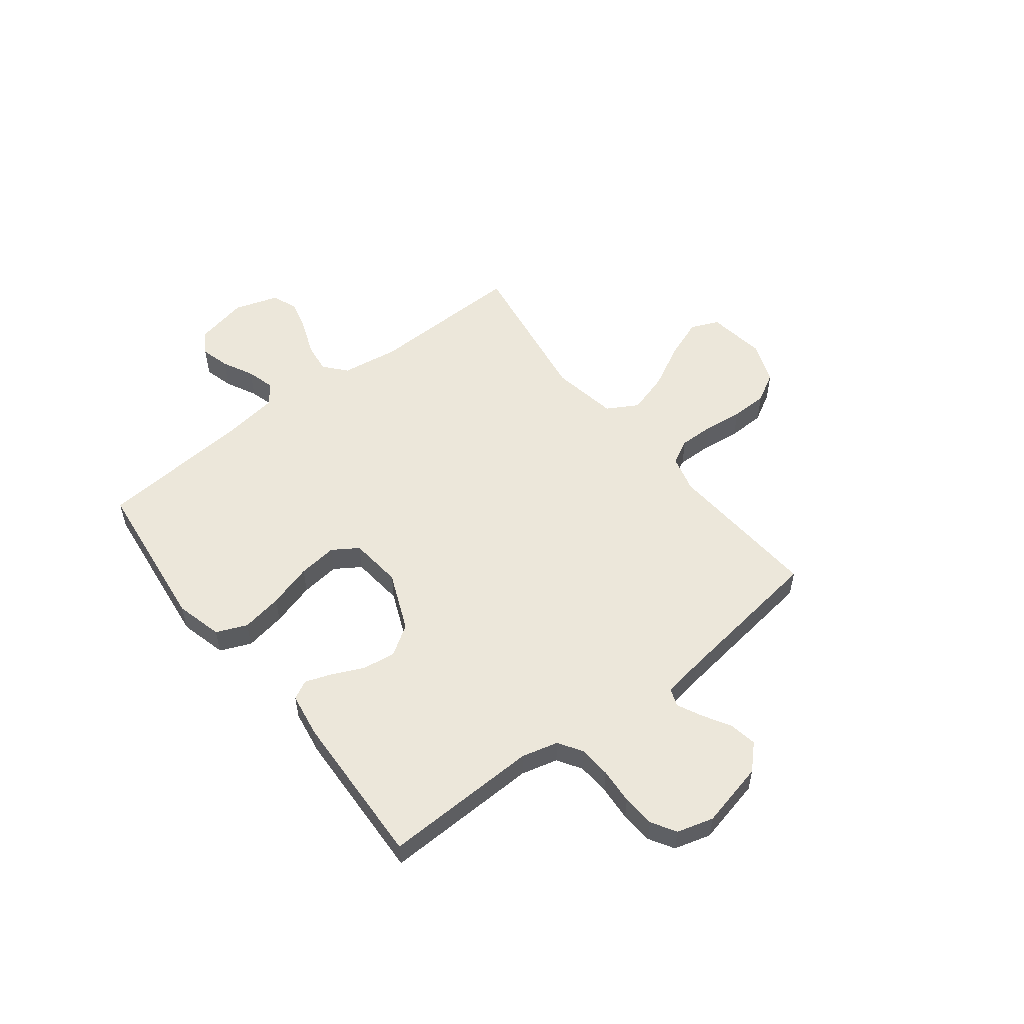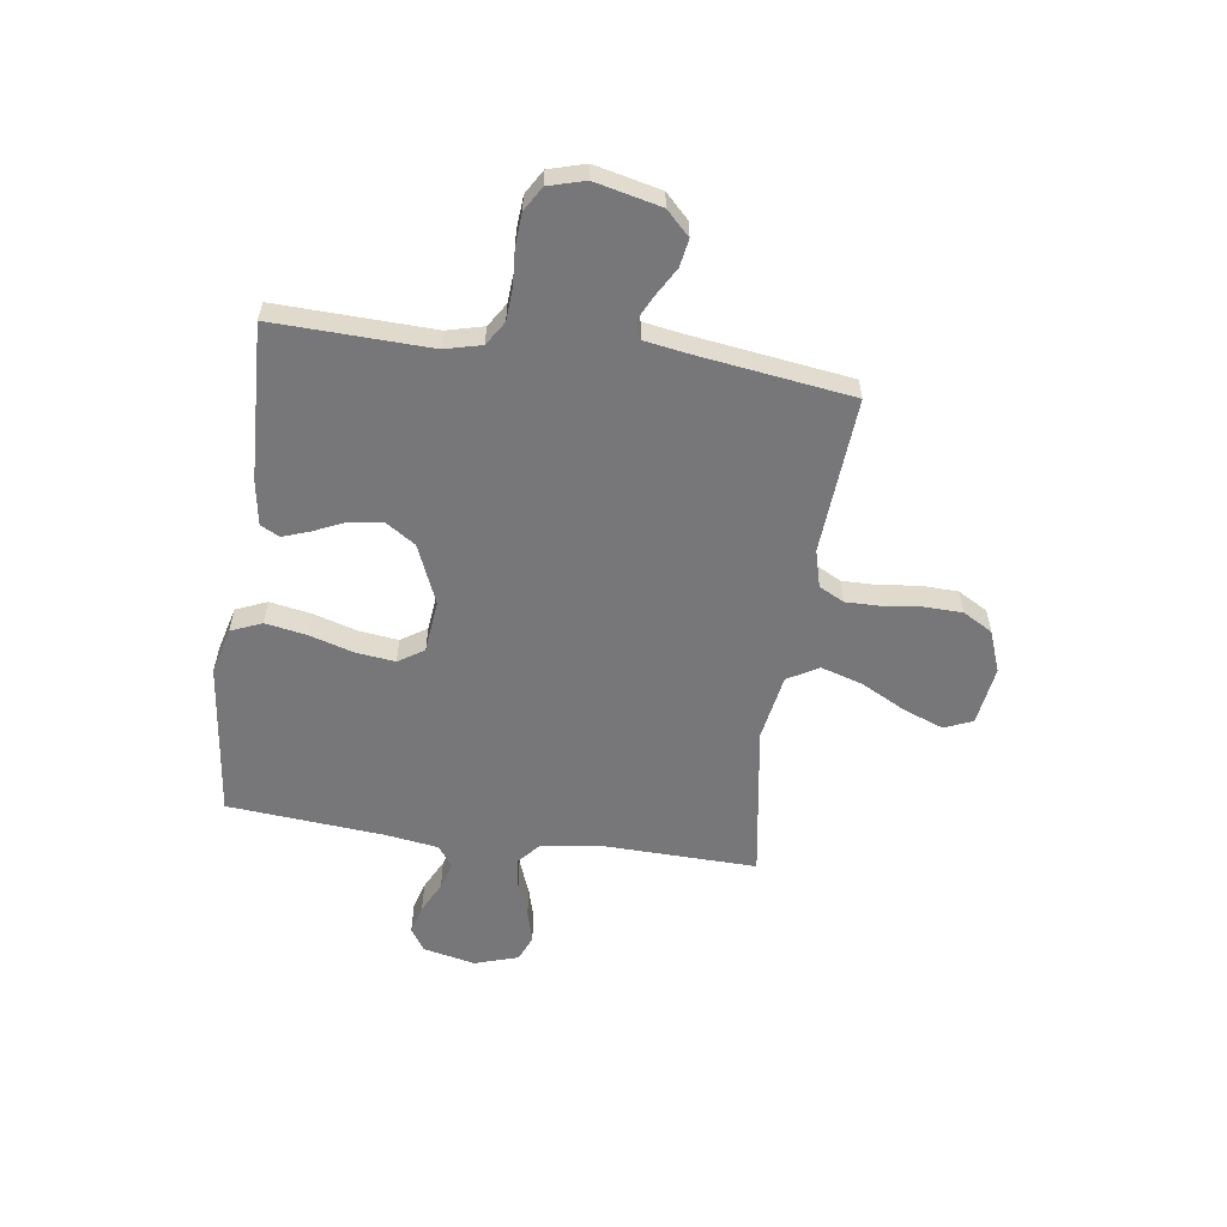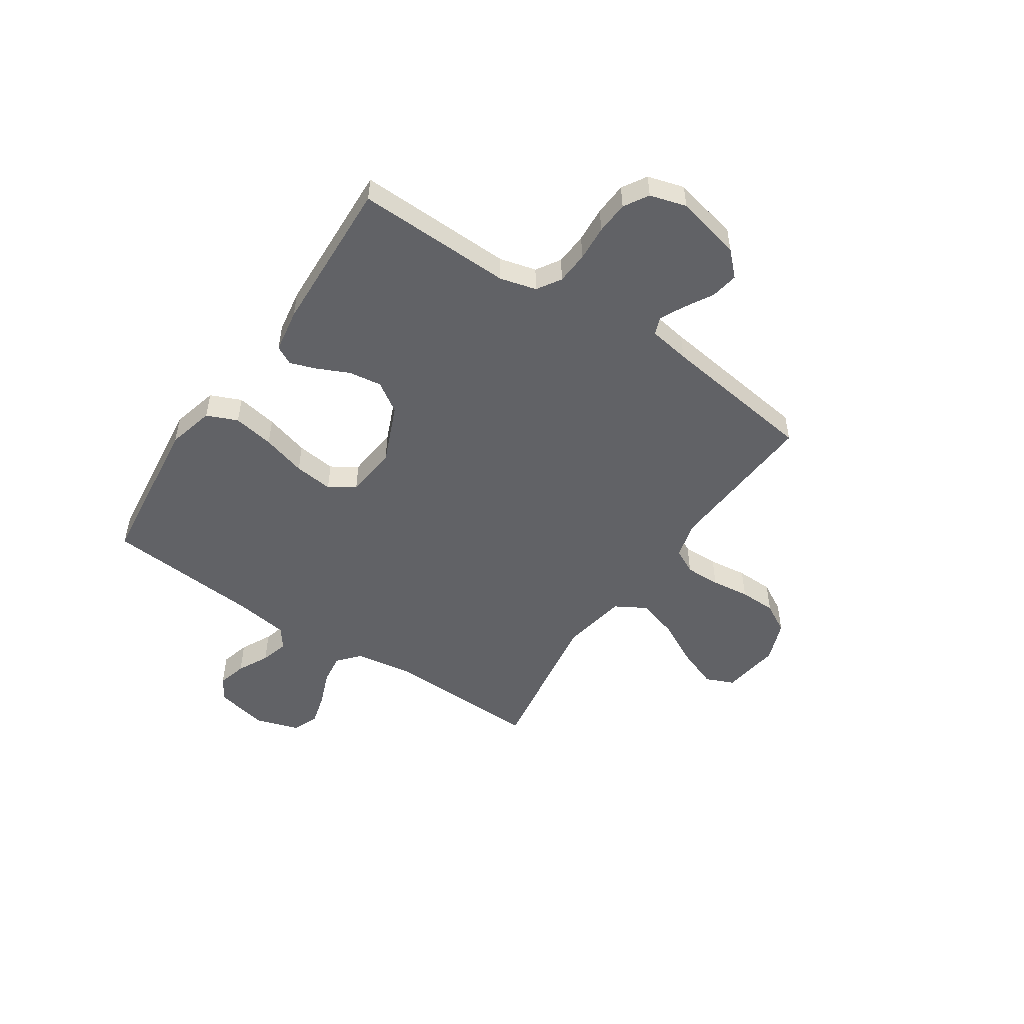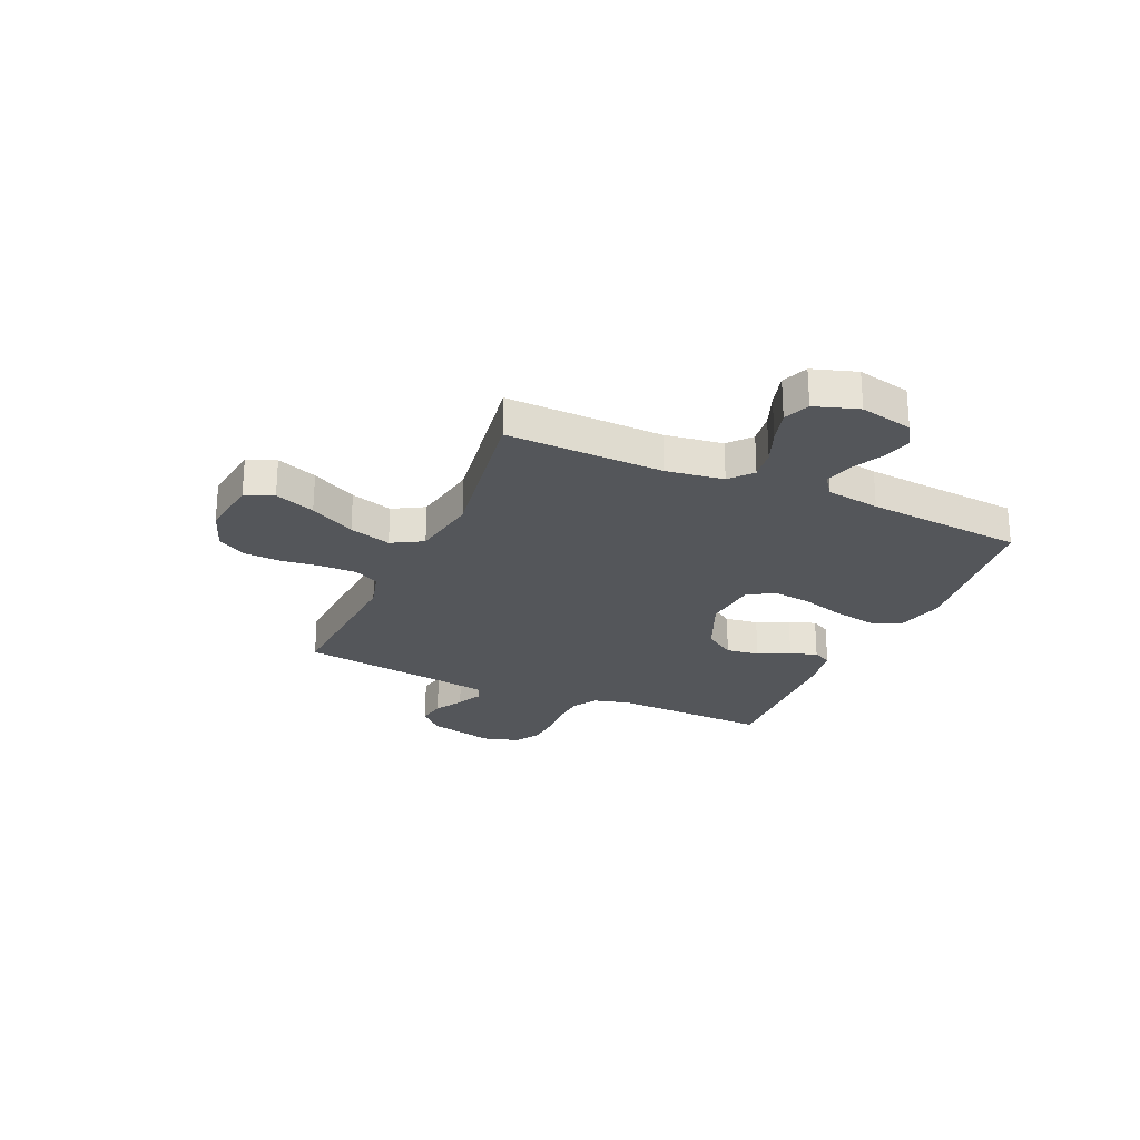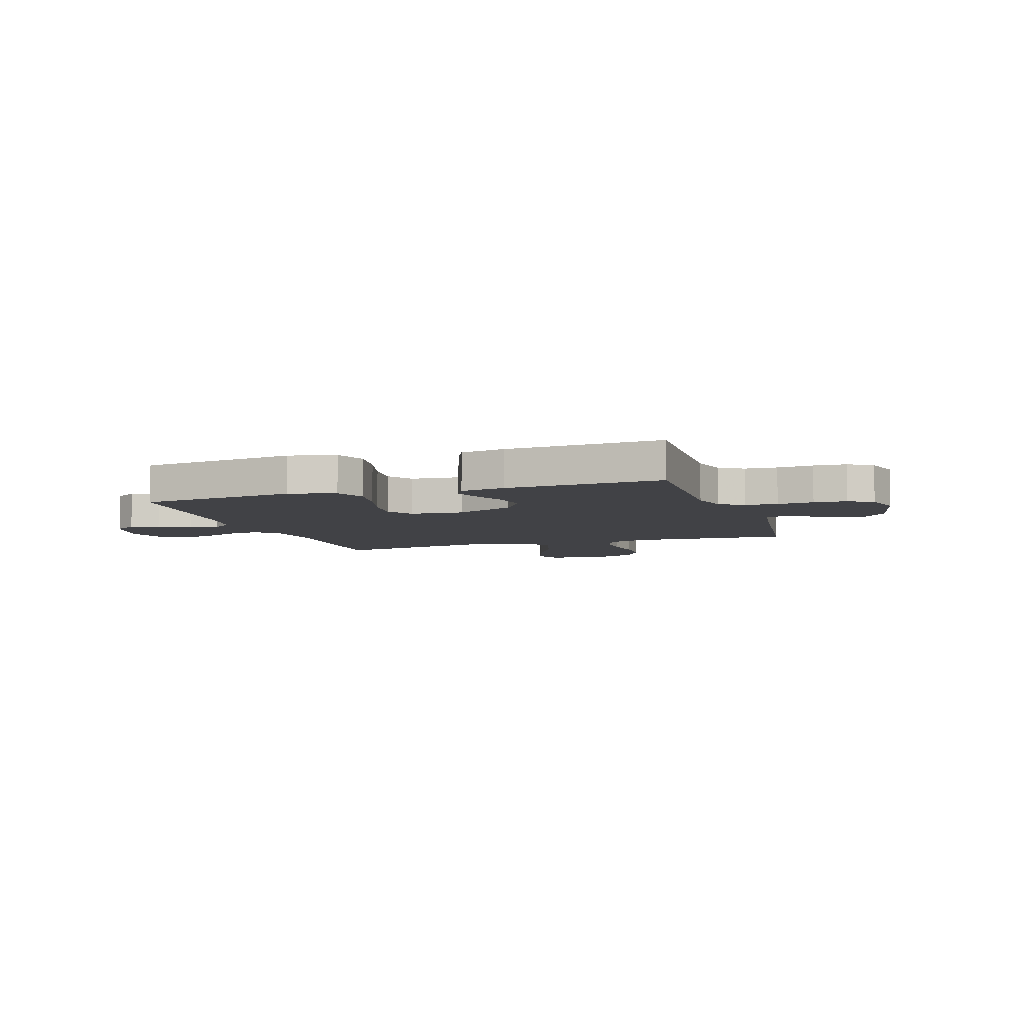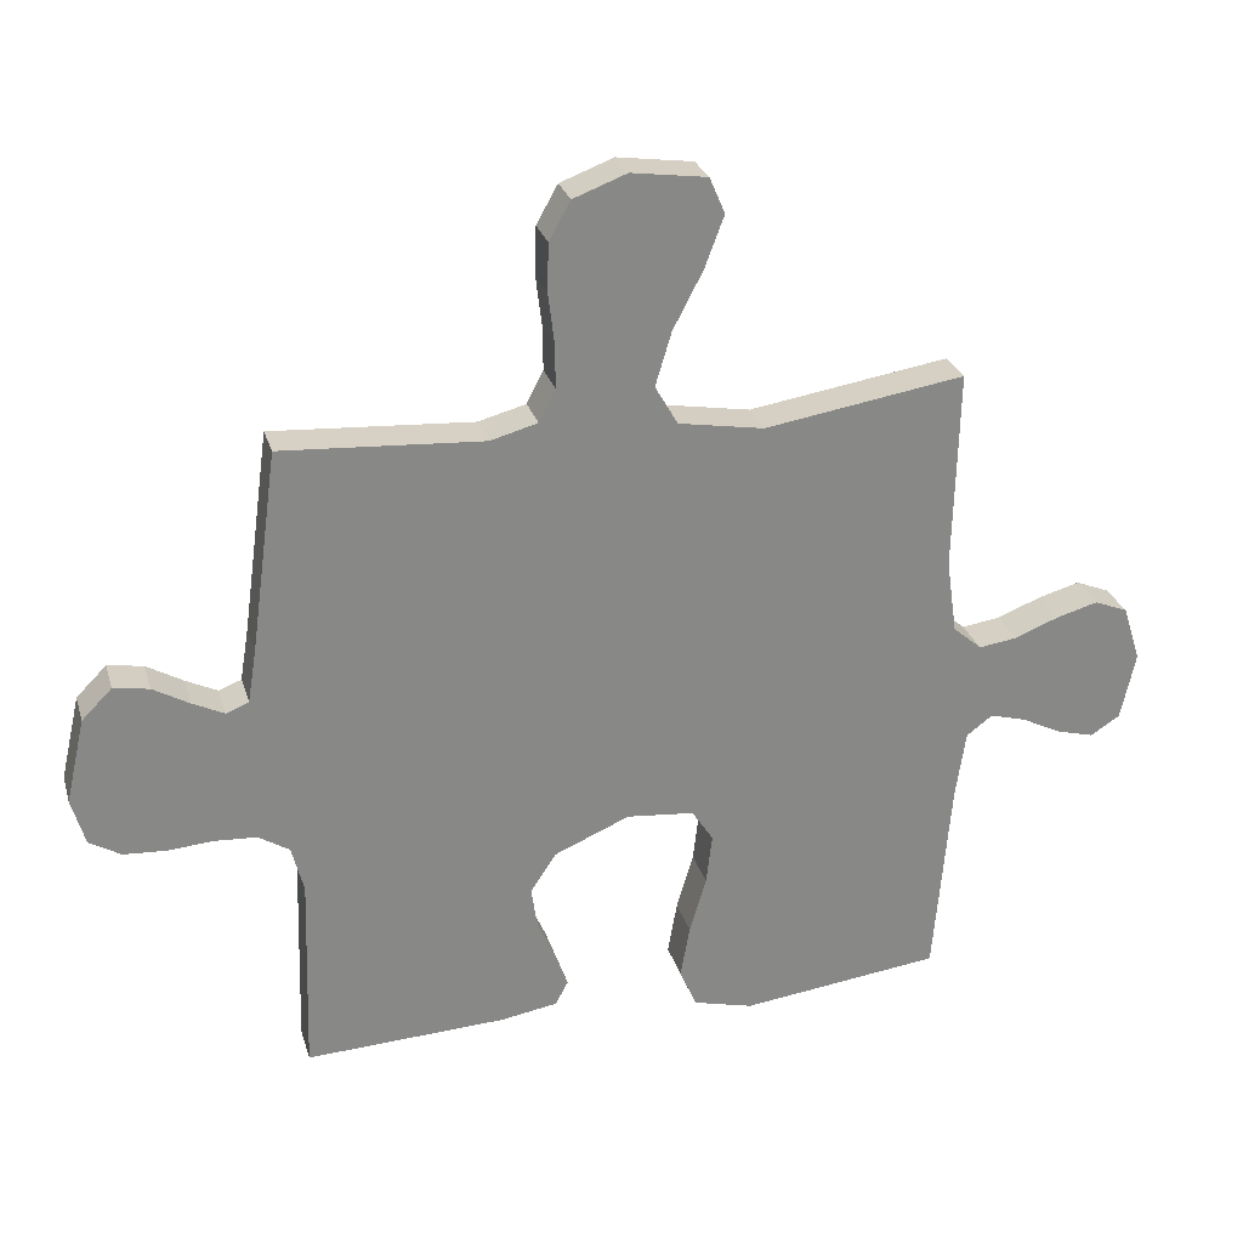
<metadata>
{"format":"obj","ext":"obj","renderer":"f3d","projection":"perspective","resolution":1024,"background":"white","views":[{"elev":54.1,"azim":-127.9,"up":"+Y"},{"elev":-57.2,"azim":-98.2,"up":"+Y"},{"elev":-50.7,"azim":-123.8,"up":"+Y"},{"elev":-25.3,"azim":66.0,"up":"+Y"},{"elev":-6.6,"azim":-161.5,"up":"+Y"},{"elev":27.2,"azim":-15.5,"up":"+Z"}]}
</metadata>
<code>
v 0.5 0.07 0.5
v 0.493 0.07 0.2
v 0.509 0.07 0.09
v 0.552 0.07 0.053
v 0.61 0.07 0.061
v 0.676 0.07 0.087
v 0.738 0.07 0.104
v 0.788 0.07 0.084
v 0.815 0.07 0
v 0.793 0.07 -0.101
v 0.749 0.07 -0.129
v 0.693 0.07 -0.114
v 0.633 0.07 -0.084
v 0.579 0.07 -0.069
v 0.54 0.07 -0.098
v 0.525 0.07 -0.2
v 0.5 0.07 -0.5
v 0.2 0.07 -0.536
v 0.11 0.07 -0.513
v 0.085 0.07 -0.454
v 0.099 0.07 -0.375
v 0.124 0.07 -0.29
v 0.133 0.07 -0.215
v 0.101 0.07 -0.166
v 0 0.07 -0.156
v -0.113 0.07 -0.204
v -0.151 0.07 -0.262
v -0.142 0.07 -0.325
v -0.114 0.07 -0.386
v -0.096 0.07 -0.437
v -0.115 0.07 -0.473
v -0.2 0.07 -0.487
v -0.5 0.07 -0.5
v -0.491 0.07 -0.2
v -0.509 0.07 -0.13
v -0.555 0.07 -0.101
v -0.617 0.07 -0.097
v -0.686 0.07 -0.102
v -0.749 0.07 -0.098
v -0.796 0.07 -0.07
v -0.816 0.07 0
v -0.787 0.07 0.126
v -0.742 0.07 0.171
v -0.689 0.07 0.162
v -0.635 0.07 0.131
v -0.588 0.07 0.108
v -0.554 0.07 0.121
v -0.541 0.07 0.2
v -0.5 0.07 0.5
v -0.2 0.07 0.48
v -0.129 0.07 0.499
v -0.104 0.07 0.547
v -0.105 0.07 0.615
v -0.114 0.07 0.689
v -0.112 0.07 0.76
v -0.08 0.07 0.817
v 0 0.07 0.847
v 0.113 0.07 0.831
v 0.136 0.07 0.777
v 0.107 0.07 0.7
v 0.062 0.07 0.614
v 0.038 0.07 0.534
v 0.072 0.07 0.475
v 0.2 0.07 0.453
v 0.5 0 0.5
v 0.493 0 0.2
v 0.509 0 0.09
v 0.552 0 0.053
v 0.61 0 0.061
v 0.676 0 0.087
v 0.738 0 0.104
v 0.788 0 0.084
v 0.815 0 0
v 0.793 0 -0.101
v 0.749 0 -0.129
v 0.693 0 -0.114
v 0.633 0 -0.084
v 0.579 0 -0.069
v 0.54 0 -0.098
v 0.525 0 -0.2
v 0.5 0 -0.5
v 0.2 0 -0.536
v 0.11 0 -0.513
v 0.085 0 -0.454
v 0.099 0 -0.375
v 0.124 0 -0.29
v 0.133 0 -0.215
v 0.101 0 -0.166
v 0 0 -0.156
v -0.113 0 -0.204
v -0.151 0 -0.262
v -0.142 0 -0.325
v -0.114 0 -0.386
v -0.096 0 -0.437
v -0.115 0 -0.473
v -0.2 0 -0.487
v -0.5 0 -0.5
v -0.491 0 -0.2
v -0.509 0 -0.13
v -0.555 0 -0.101
v -0.617 0 -0.097
v -0.686 0 -0.102
v -0.749 0 -0.098
v -0.796 0 -0.07
v -0.816 0 0
v -0.787 0 0.126
v -0.742 0 0.171
v -0.689 0 0.162
v -0.635 0 0.131
v -0.588 0 0.108
v -0.554 0 0.121
v -0.541 0 0.2
v -0.5 0 0.5
v -0.2 0 0.48
v -0.129 0 0.499
v -0.104 0 0.547
v -0.105 0 0.615
v -0.114 0 0.689
v -0.112 0 0.76
v -0.08 0 0.817
v 0 0 0.847
v 0.113 0 0.831
v 0.136 0 0.777
v 0.107 0 0.7
v 0.062 0 0.614
v 0.038 0 0.534
v 0.072 0 0.475
v 0.2 0 0.453
f 59 60 61
f 58 59 61
f 57 58 61
f 56 57 61
f 55 56 61
f 54 55 61
f 53 54 61
f 52 53 61 62
f 51 52 62 63
f 48 49 50
f 51 63 64
f 50 51 64
f 48 50 64
f 47 48 64
f 43 44 45
f 42 43 45
f 41 42 45
f 40 41 45
f 39 40 45
f 38 39 45
f 37 38 45
f 36 37 45 46
f 35 36 46 47
f 32 33 34
f 31 32 34
f 30 31 34
f 29 30 34
f 28 29 34
f 34 35 47
f 28 34 47
f 27 28 47
f 20 21 22
f 19 20 22
f 18 19 22
f 17 18 22
f 16 17 22
f 15 16 22 23
f 14 15 23 24
f 11 12 13
f 10 11 13
f 9 10 13
f 8 9 13
f 7 8 13
f 6 7 13
f 5 6 13
f 4 5 13 14
f 14 24 25
f 4 14 25
f 3 4 25
f 64 1 2
f 26 27 47 64
f 25 26 64
f 3 25 64
f 2 3 64
f 125 124 123
f 125 123 122
f 125 122 121
f 125 121 120
f 125 120 119
f 125 119 118
f 125 118 117
f 126 125 117 116
f 127 126 116 115
f 114 113 112
f 128 127 115
f 128 115 114
f 128 114 112
f 128 112 111
f 109 108 107
f 109 107 106
f 109 106 105
f 109 105 104
f 109 104 103
f 109 103 102
f 109 102 101
f 110 109 101 100
f 111 110 100 99
f 98 97 96
f 98 96 95
f 98 95 94
f 98 94 93
f 98 93 92
f 111 99 98
f 111 98 92
f 111 92 91
f 86 85 84
f 86 84 83
f 86 83 82
f 86 82 81
f 86 81 80
f 87 86 80 79
f 88 87 79 78
f 77 76 75
f 77 75 74
f 77 74 73
f 77 73 72
f 77 72 71
f 77 71 70
f 77 70 69
f 78 77 69 68
f 89 88 78
f 89 78 68
f 89 68 67
f 66 65 128
f 128 111 91 90
f 128 90 89
f 128 89 67
f 128 67 66
f 1 65 66 2
f 2 66 67 3
f 3 67 68 4
f 4 68 69 5
f 5 69 70 6
f 6 70 71 7
f 7 71 72 8
f 8 72 73 9
f 9 73 74 10
f 10 74 75 11
f 11 75 76 12
f 12 76 77 13
f 13 77 78 14
f 14 78 79 15
f 15 79 80 16
f 16 80 81 17
f 17 81 82 18
f 18 82 83 19
f 19 83 84 20
f 20 84 85 21
f 21 85 86 22
f 22 86 87 23
f 23 87 88 24
f 24 88 89 25
f 25 89 90 26
f 26 90 91 27
f 27 91 92 28
f 28 92 93 29
f 29 93 94 30
f 30 94 95 31
f 31 95 96 32
f 32 96 97 33
f 33 97 98 34
f 34 98 99 35
f 35 99 100 36
f 36 100 101 37
f 37 101 102 38
f 38 102 103 39
f 39 103 104 40
f 40 104 105 41
f 41 105 106 42
f 42 106 107 43
f 43 107 108 44
f 44 108 109 45
f 45 109 110 46
f 46 110 111 47
f 47 111 112 48
f 48 112 113 49
f 49 113 114 50
f 50 114 115 51
f 51 115 116 52
f 52 116 117 53
f 53 117 118 54
f 54 118 119 55
f 55 119 120 56
f 56 120 121 57
f 57 121 122 58
f 58 122 123 59
f 59 123 124 60
f 60 124 125 61
f 61 125 126 62
f 62 126 127 63
f 63 127 128 64
f 64 128 65 1

</code>
